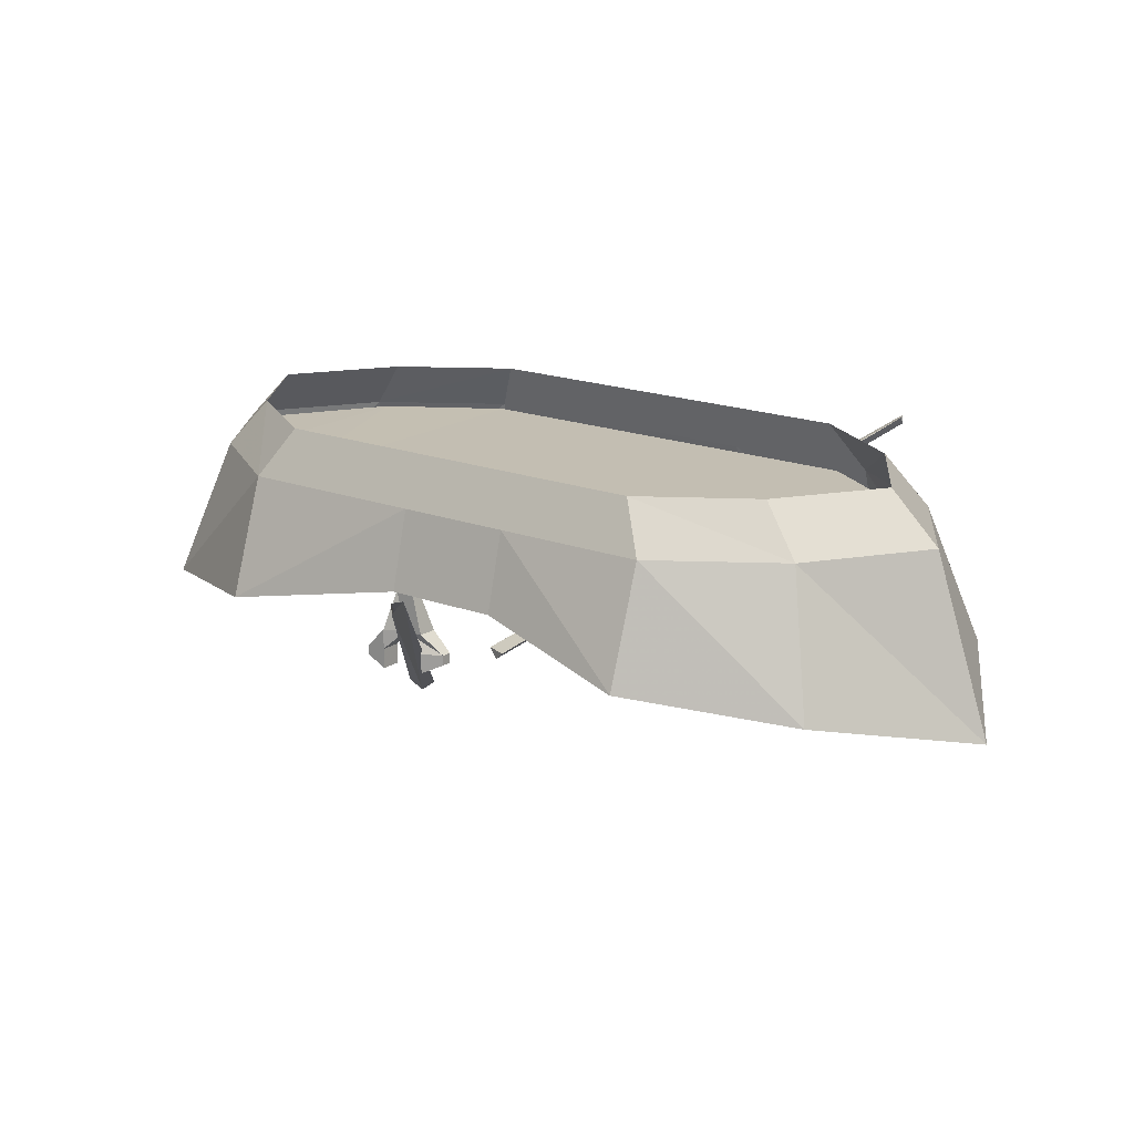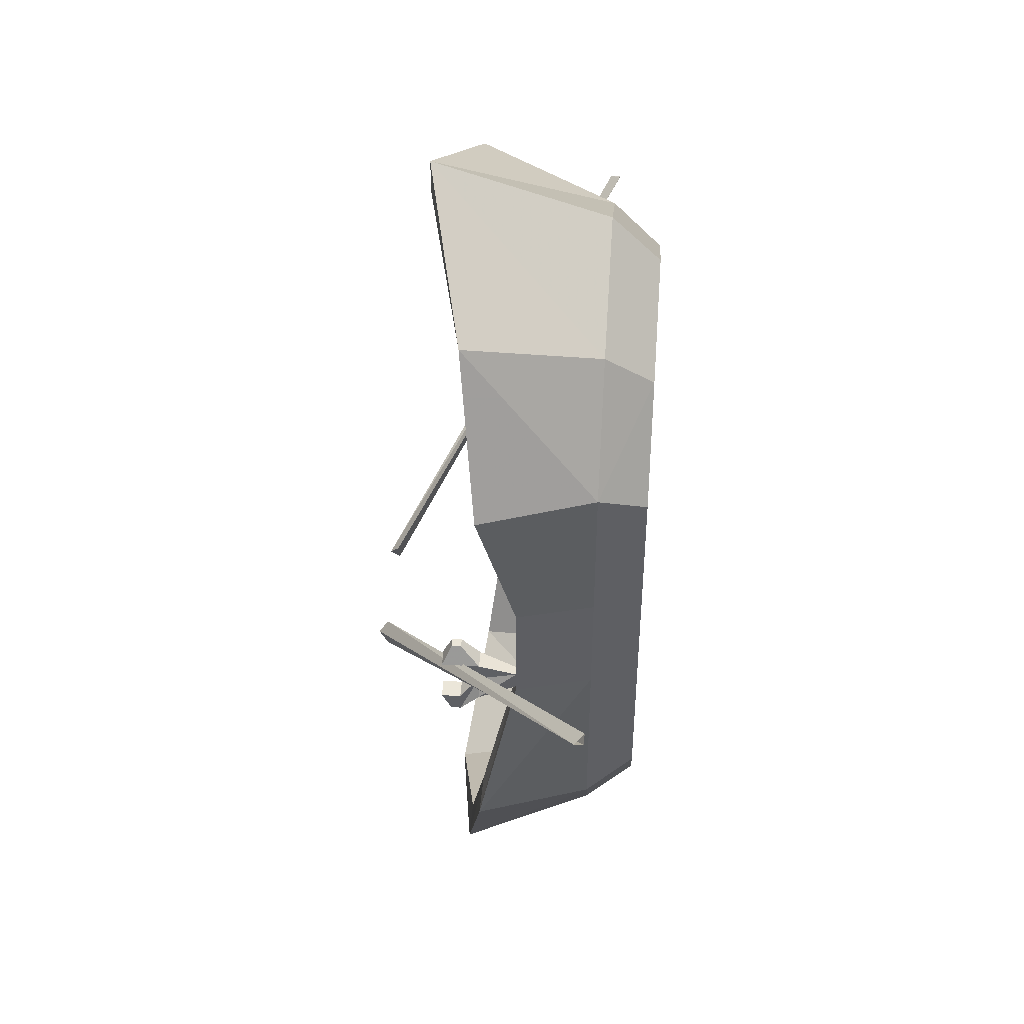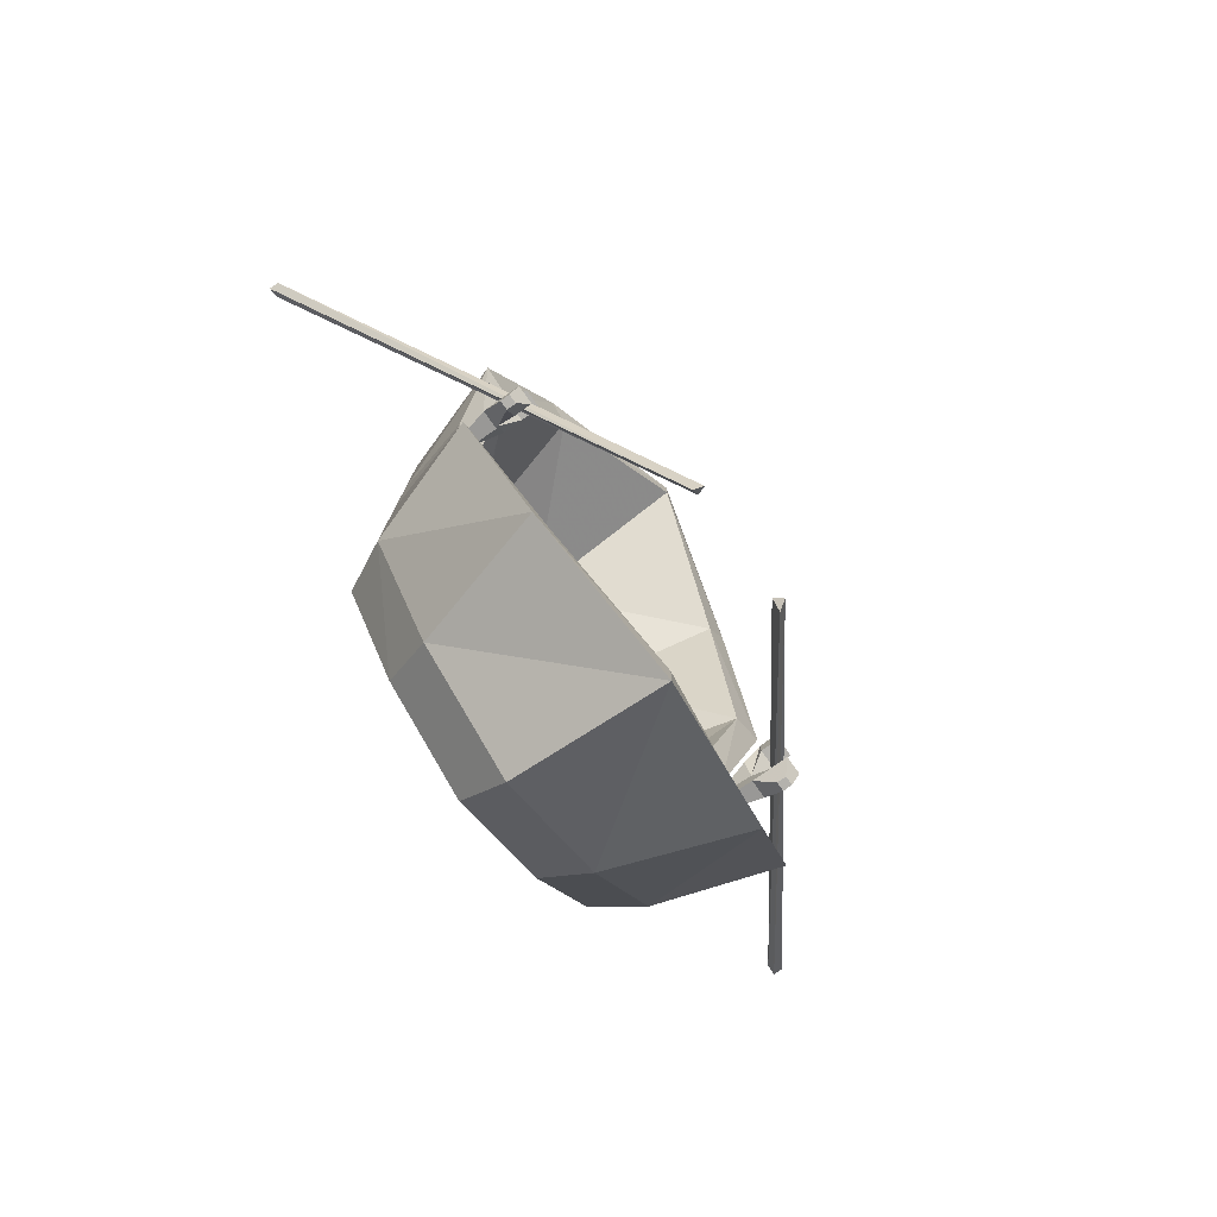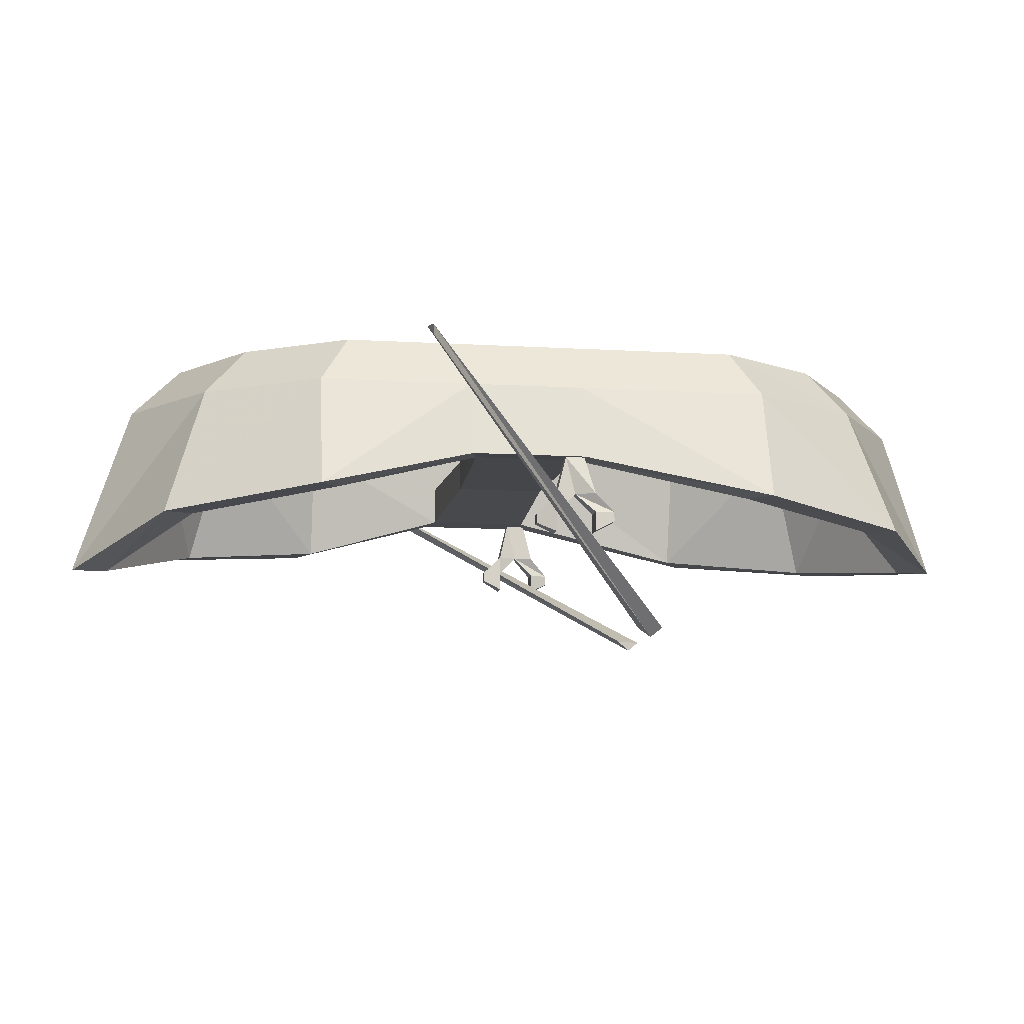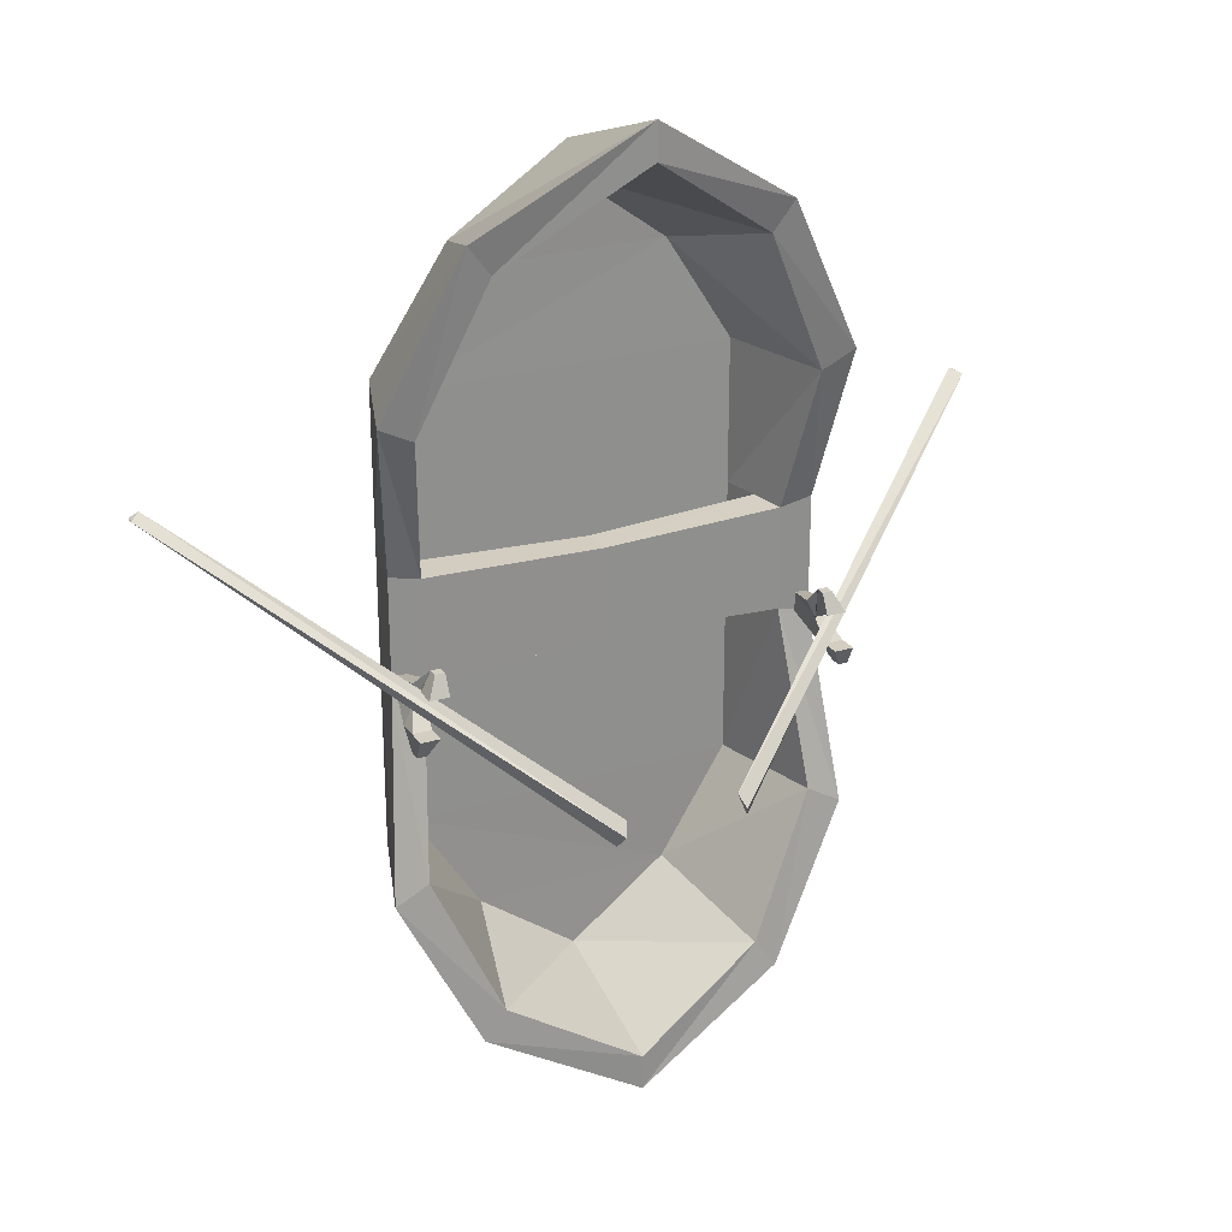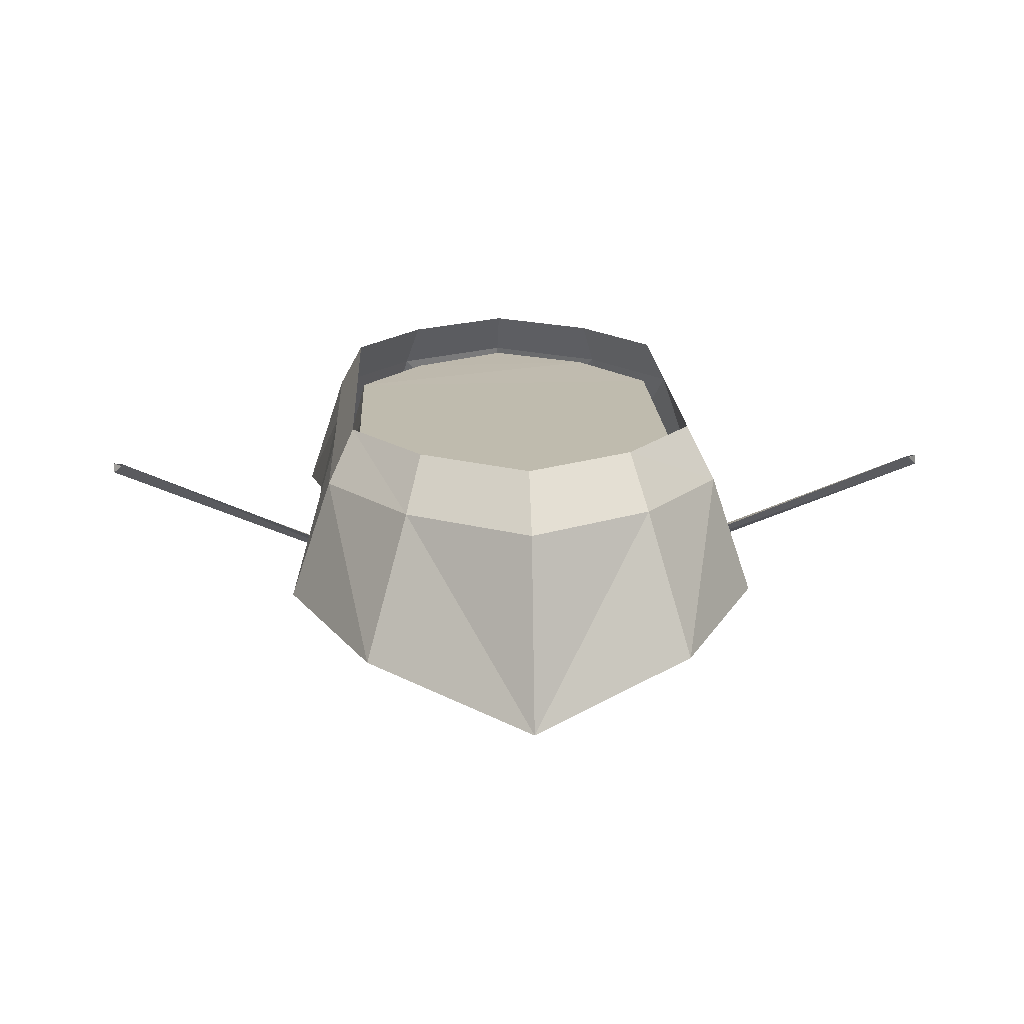
<metadata>
{"format":"obj","ext":"obj","renderer":"f3d","projection":"perspective","resolution":1024,"background":"white","views":[{"elev":17.2,"azim":-52.3,"up":"+Y"},{"elev":46.9,"azim":94.1,"up":"+Z"},{"elev":-79.5,"azim":-54.4,"up":"+Z"},{"elev":-10.7,"azim":81.3,"up":"+Y"},{"elev":25.1,"azim":-26.1,"up":"+Z"},{"elev":15.9,"azim":-2.5,"up":"+Y"}]}
</metadata>
<code>
v 0.2109 -0.9062 -0.4531
v 0.1953 -0.9375 -0.4141
v 0.1797 -0.9062 -0.375
v 1.32 -0.1562 0.5078
v 1.352 -0.1562 0.4922
v 1.352 -0.1875 0.4922
v -0.2109 -0.9062 -0.4531
v -0.1797 -0.9062 -0.375
v -0.1953 -0.9375 -0.4141
v -1.352 -0.1875 0.4922
v -1.352 -0.1562 0.4922
v -1.32 -0.1562 0.5078
v -0.625 -0.1562 -0.7188
v -0.5469 0 -0.625
v -0.3281 0 -0.9609
v -0.375 -0.1562 -1.094
v -0.5 -0.5938 -1.219
v -0.75 -0.5312 -0.7188
v -0.625 -0.1562 -0.09375
v -0.5469 0 -0.07812
v -0.625 -0.1562 0.2812
v -0.5469 0 0.25
v -0.625 -0.1562 0.7812
v -0.5469 0 0.6875
v -0.375 -0.1562 1.156
v -0.3281 0 1.023
v 0 -0.1562 1.406
v 0 0 1.242
v 0.375 -0.1562 1.156
v 0.3281 0 1.023
v 0.625 -0.1562 0.7812
v 0.5469 0 0.6875
v 0.625 -0.1562 0.2812
v 0.5469 0 0.25
v 0.625 -0.1562 -0.09375
v 0.5469 0 -0.07812
v 0.625 -0.1562 -0.7188
v 0.5469 0 -0.625
v 0.375 -0.1562 -1.094
v 0.3281 0 -0.9609
v 0 -0.1562 -1.344
v 0 0 -1.18
v 0.5625 -0.2734 0.2578
v 0.5859 -0.3984 0.2578
v 0.6406 -0.5234 0.7266
v 0.5391 -0.1484 0.2578
v 0.5625 -0.2734 -0.07812
v 0.5391 -0.1484 -0.07812
v 0.5391 -0.1484 -0.6562
v 0.5859 -0.3984 -0.07812
v 0 -0.3906 -0.05469
v 0 -0.2891 -0.05469
v -0.5625 -0.2812 -0.07812
v -0.5859 -0.4062 -0.07812
v -0.6406 -0.5312 -0.6641
v -0.5391 -0.1562 -0.07812
v -0.5625 -0.2812 0.2578
v -0.5391 -0.1562 0.2578
v -0.5391 -0.1562 0.7266
v -0.5859 -0.4062 0.2578
v 0 -0.3906 0.2344
v 0 -0.2891 0.2344
v 0.6875 -0.4062 -0.09375
v 0.6875 -0.4062 0.2812
v 0.75 -0.5312 0.7812
v 0.4297 -0.5859 1.188
v 0.3203 -0.1484 1.07
v 0.5391 -0.1484 0.7266
v -0.5391 -0.1562 -0.6641
v 0.3203 -0.1484 -1.008
v 0.6406 -0.5234 -0.6562
v 0.75 -0.5312 -0.7188
v 0.5 -0.5938 1.281
v 0 -0.7188 1.477
v 0 -0.1562 1.305
v -0.3203 -0.1562 1.07
v -0.4297 -0.5938 -1.125
v -0.3203 -0.1562 -1.008
v 0 -0.6562 -1.383
v 0 -0.1562 -1.242
v 0.4297 -0.5859 -1.125
v 0.5 -0.5938 -1.219
v 0 -0.6562 -1.5
v -0.6406 -0.5312 0.7266
v -0.75 -0.5312 0.7812
v -0.6875 -0.4062 0.2812
v -0.4297 -0.5938 1.188
v -0.5 -0.5938 1.281
v -0.6875 -0.4062 -0.09375
v 0 -0.7188 1.594
v 0.6406 -0.5312 -0.0625
v 0.6094 -0.5938 0
v 0.6094 -0.5938 0.0625
v 0.6094 -0.5312 0
v 0.6406 -0.4062 -0.03125
v 0.6406 -0.5312 -0.125
v 0.6406 -0.5938 -0.125
v 0.6719 -0.5312 -0.0625
v 0.6719 -0.5938 0
v 0.6719 -0.6562 0
v 0.6094 -0.6562 0
v 0.6094 -0.625 0.0625
v 0.6406 -0.5938 0.0625
v 0.6719 -0.5312 0
v 0.6719 -0.4062 -0.03125
v 0.7031 -0.5312 -0.125
v 0.6719 -0.4062 -0.09375
v 0.6406 -0.4062 -0.09375
v 0.6406 -0.625 0.0625
v 0.7031 -0.5938 -0.125
v 0.7031 -0.5938 -0.1875
v 0.6719 -0.5938 -0.1875
v 0.6406 -0.6562 -0.125
v 0.7031 -0.6562 -0.125
v 0.7031 -0.625 -0.1875
v 0.6719 -0.625 -0.1875
v -0.6094 -0.5312 0
v -0.6094 -0.5938 0.0625
v -0.6094 -0.5938 0
v -0.6406 -0.5312 -0.0625
v -0.6406 -0.4062 -0.03125
v -0.6719 -0.5312 0
v -0.6406 -0.5938 0.0625
v -0.6406 -0.625 0.0625
v -0.6094 -0.625 0.0625
v -0.6094 -0.6562 0
v -0.6719 -0.5938 0
v -0.6719 -0.5312 -0.0625
v -0.7031 -0.5938 -0.125
v -0.6406 -0.5938 -0.125
v -0.6719 -0.5938 -0.1875
v -0.6406 -0.5312 -0.125
v -0.6406 -0.4062 -0.09375
v -0.6719 -0.4062 -0.03125
v -0.6719 -0.4062 -0.09375
v -0.7031 -0.5312 -0.125
v -0.7031 -0.5938 -0.1875
v -0.7031 -0.6562 -0.125
v -0.6406 -0.6562 -0.125
v -0.6719 -0.625 -0.1875
v -0.6719 -0.6562 0
v -0.7031 -0.625 -0.1875
f 1 2 3
f 1 3 4
f 1 4 5
f 1 5 2
f 2 5 6
f 2 6 3
f 3 6 4
f 7 8 9
f 7 9 10
f 7 10 11
f 7 11 8
f 8 11 12
f 8 12 9
f 9 12 10
f 13 14 15
f 13 15 16
f 13 19 14
f 14 19 20
f 20 19 21
f 20 21 22
f 22 21 23
f 22 23 24
f 24 23 25
f 24 25 26
f 26 25 27
f 26 27 28
f 28 27 29
f 28 29 30
f 30 29 31
f 30 31 32
f 32 31 33
f 32 33 34
f 34 33 35
f 34 35 36
f 36 35 37
f 36 37 38
f 38 37 39
f 38 39 40
f 40 39 41
f 40 41 42
f 42 41 16
f 42 16 15
f 13 16 17
f 13 17 18
f 13 18 19
f 43 44 45
f 43 45 46
f 43 46 47
f 47 46 48
f 47 48 49
f 47 49 50
f 47 50 51
f 47 51 52
f 52 51 53
f 53 51 54
f 53 54 55
f 53 55 56
f 53 56 57
f 57 56 58
f 57 58 59
f 57 59 60
f 57 60 61
f 57 61 62
f 62 61 43
f 43 61 44
f 45 66 67
f 45 67 68
f 45 68 46
f 49 70 71
f 49 71 50
f 63 72 35
f 63 35 33
f 63 33 64
f 64 33 65
f 65 33 31
f 65 31 73
f 66 74 75
f 66 75 67
f 77 78 55
f 77 79 80
f 77 80 78
f 78 69 55
f 55 69 56
f 71 70 81
f 72 82 37
f 72 37 35
f 70 80 81
f 81 80 79
f 82 83 39
f 82 39 37
f 59 76 84
f 59 84 60
f 84 76 87
f 85 88 23
f 85 23 21
f 85 21 86
f 86 21 19
f 86 19 89
f 18 89 19
f 76 75 87
f 87 75 74
f 88 90 25
f 88 25 23
f 31 29 73
f 73 29 90
f 29 27 90
f 90 27 25
f 16 41 83
f 16 83 17
f 83 41 39
f 44 61 51
f 44 51 50
f 44 50 63
f 44 63 64
f 44 64 45
f 45 64 65
f 45 65 66
f 49 69 70
f 50 71 72
f 50 72 63
f 65 73 66
f 66 73 74
f 67 76 59
f 67 59 68
f 77 55 18
f 77 18 17
f 77 17 79
f 78 70 69
f 71 81 82
f 71 82 72
f 81 79 83
f 81 83 82
f 60 84 85
f 60 85 86
f 60 86 54
f 60 54 51
f 60 51 61
f 84 87 88
f 84 88 85
f 86 89 54
f 54 89 55
f 55 89 18
f 87 74 90
f 87 90 88
f 73 90 74
f 17 83 79
f 46 68 58
f 48 56 49
f 49 56 69
f 67 75 76
f 68 59 58
f 78 80 70
f 46 58 48
f 48 58 56
f 91 92 93
f 91 93 94
f 91 96 97
f 91 97 98
f 91 98 99
f 91 99 92
f 92 99 100
f 92 100 101
f 92 101 102
f 92 102 93
f 93 102 103
f 93 103 104
f 93 104 94
f 104 103 99
f 104 99 98
f 103 109 100
f 103 100 99
f 109 102 101
f 109 101 100
f 102 109 103
f 98 110 111
f 98 111 106
f 106 111 96
f 96 111 112
f 96 112 97
f 97 112 113
f 97 113 110
f 97 110 98
f 110 114 115
f 110 115 111
f 111 115 112
f 112 115 116
f 112 116 113
f 113 116 114
f 113 114 110
f 116 115 114
f 117 118 119
f 117 119 120
f 117 122 123
f 117 123 118
f 118 123 124
f 118 124 125
f 118 125 126
f 118 126 119
f 119 126 127
f 119 127 128
f 119 128 120
f 120 128 129
f 120 129 130
f 120 130 131
f 120 131 132
f 128 127 123
f 128 123 122
f 128 136 129
f 129 136 137
f 129 137 138
f 129 138 130
f 130 138 139
f 130 139 140
f 130 140 131
f 131 140 137
f 131 137 136
f 131 136 132
f 127 141 124
f 127 124 123
f 125 124 141
f 125 141 126
f 126 141 127
f 137 142 138
f 138 142 139
f 139 142 140
f 140 142 137
f 91 94 95
f 91 95 96
f 94 104 105
f 94 105 95
f 104 98 105
f 105 98 106
f 105 106 107
f 107 106 108
f 108 106 96
f 108 96 95
f 117 120 121
f 117 121 122
f 120 132 133
f 120 133 121
f 128 122 134
f 128 134 135
f 128 135 136
f 132 136 135
f 132 135 133
f 121 134 122

</code>
